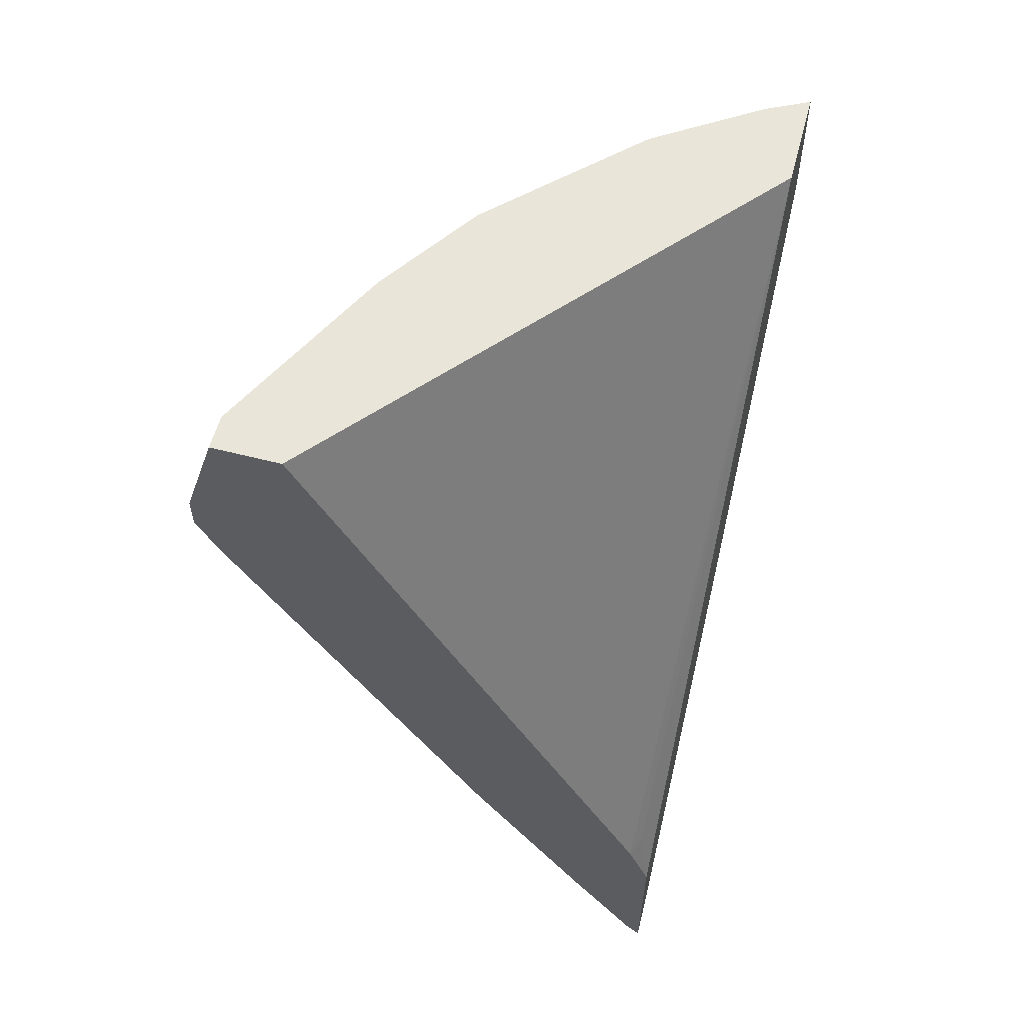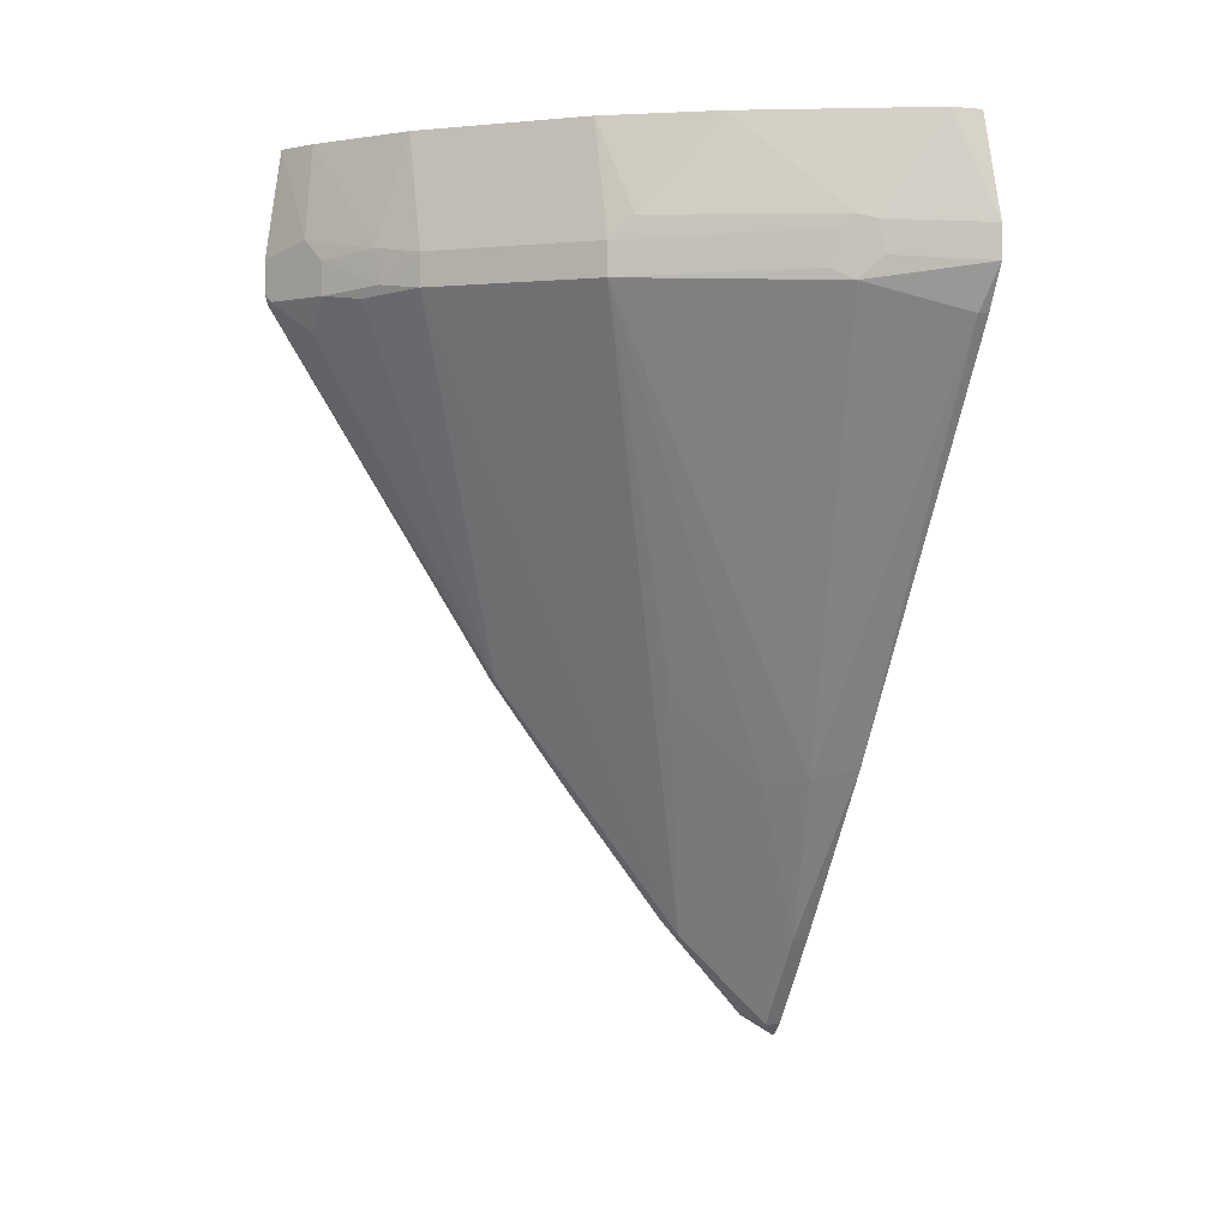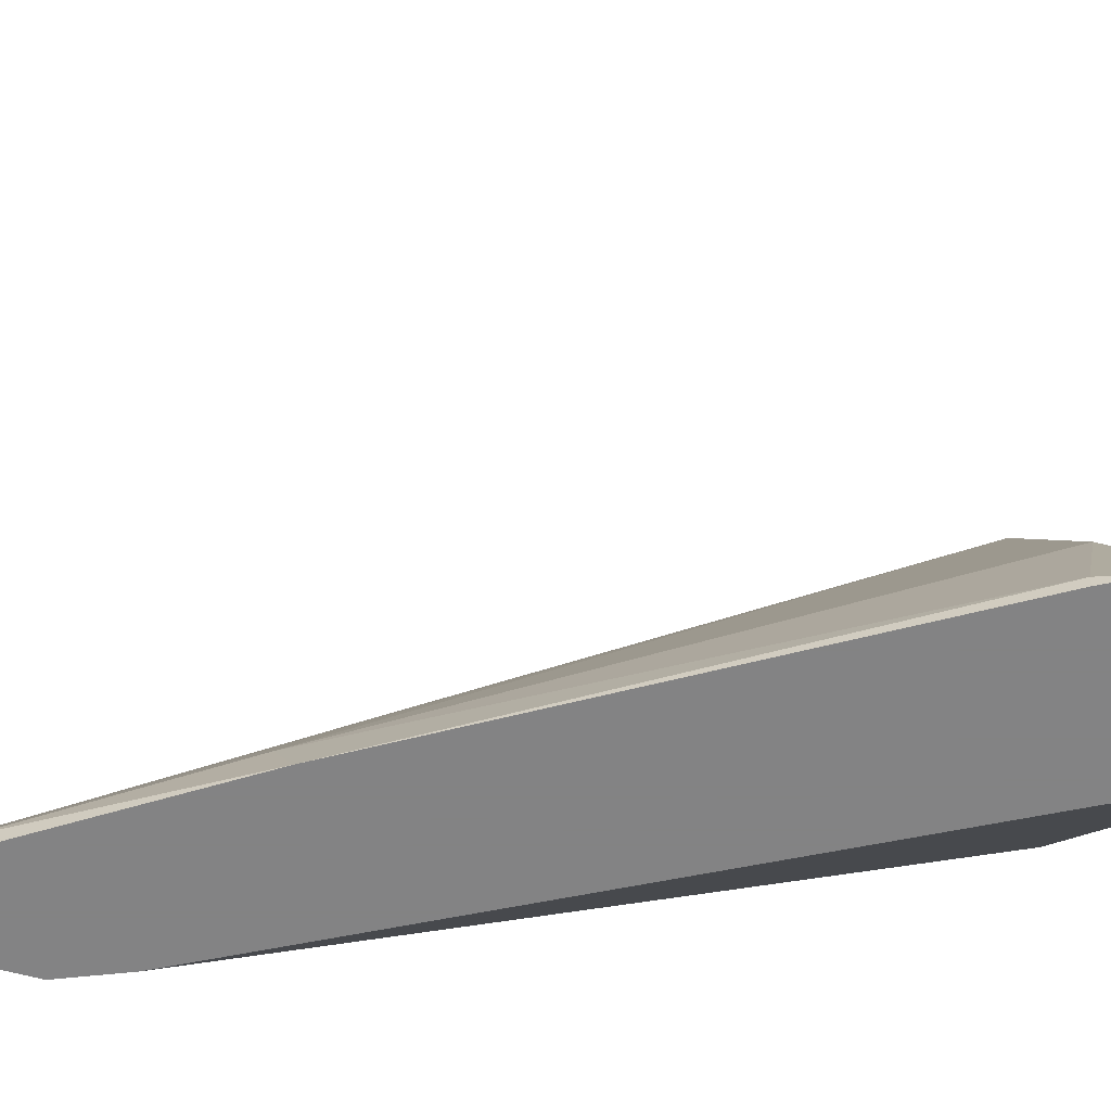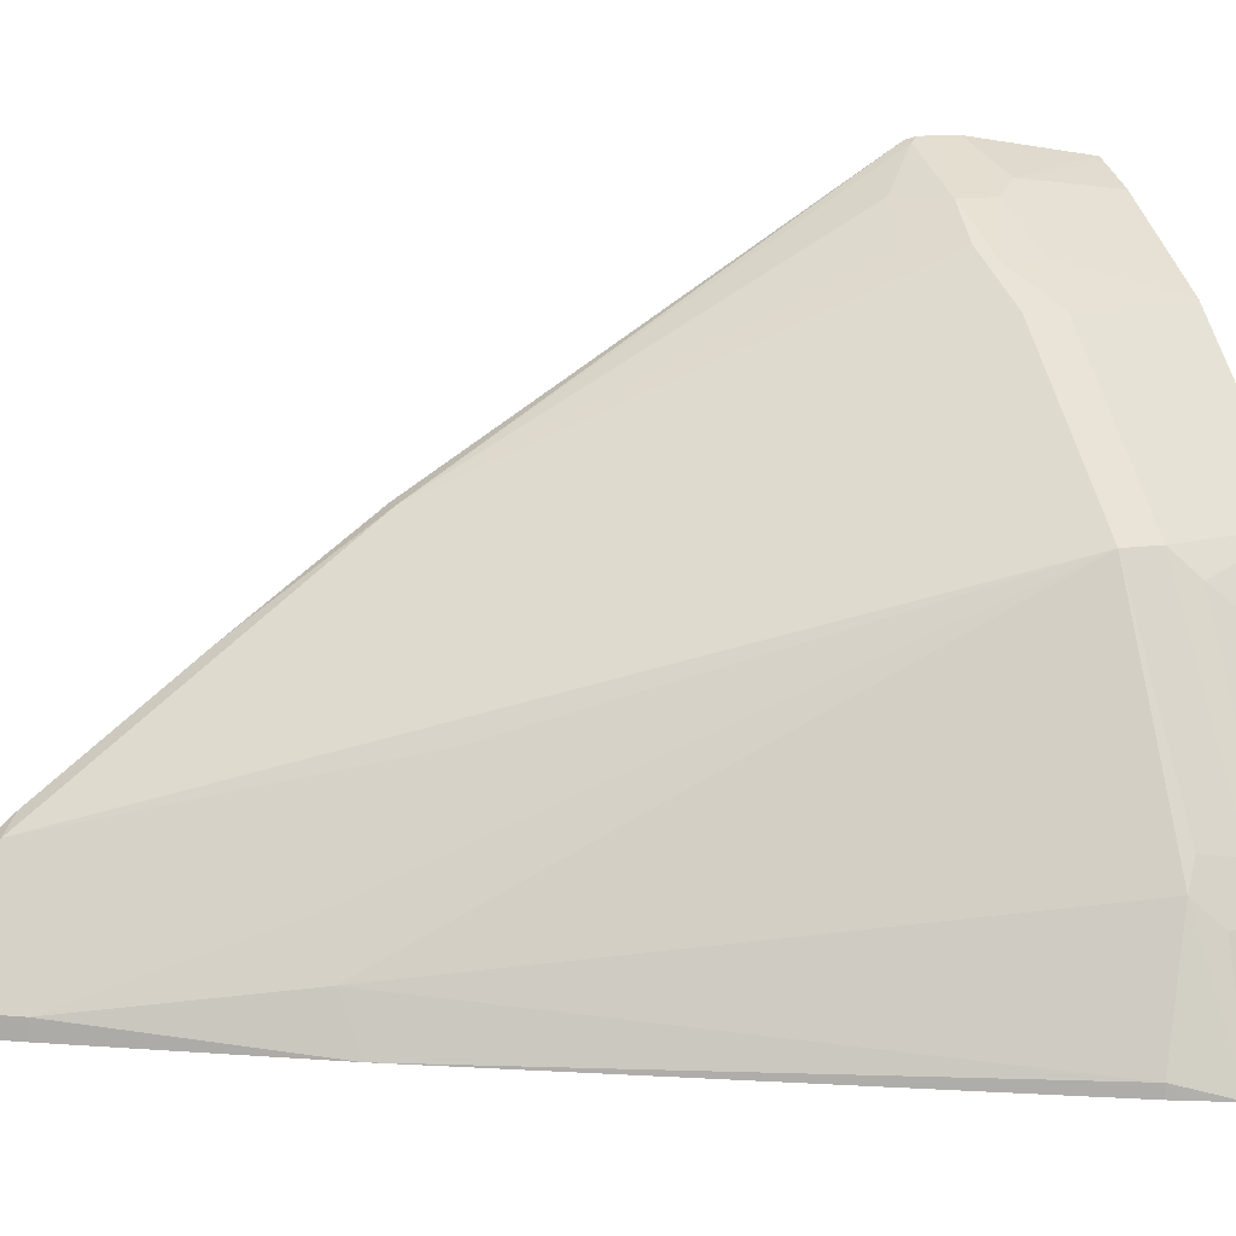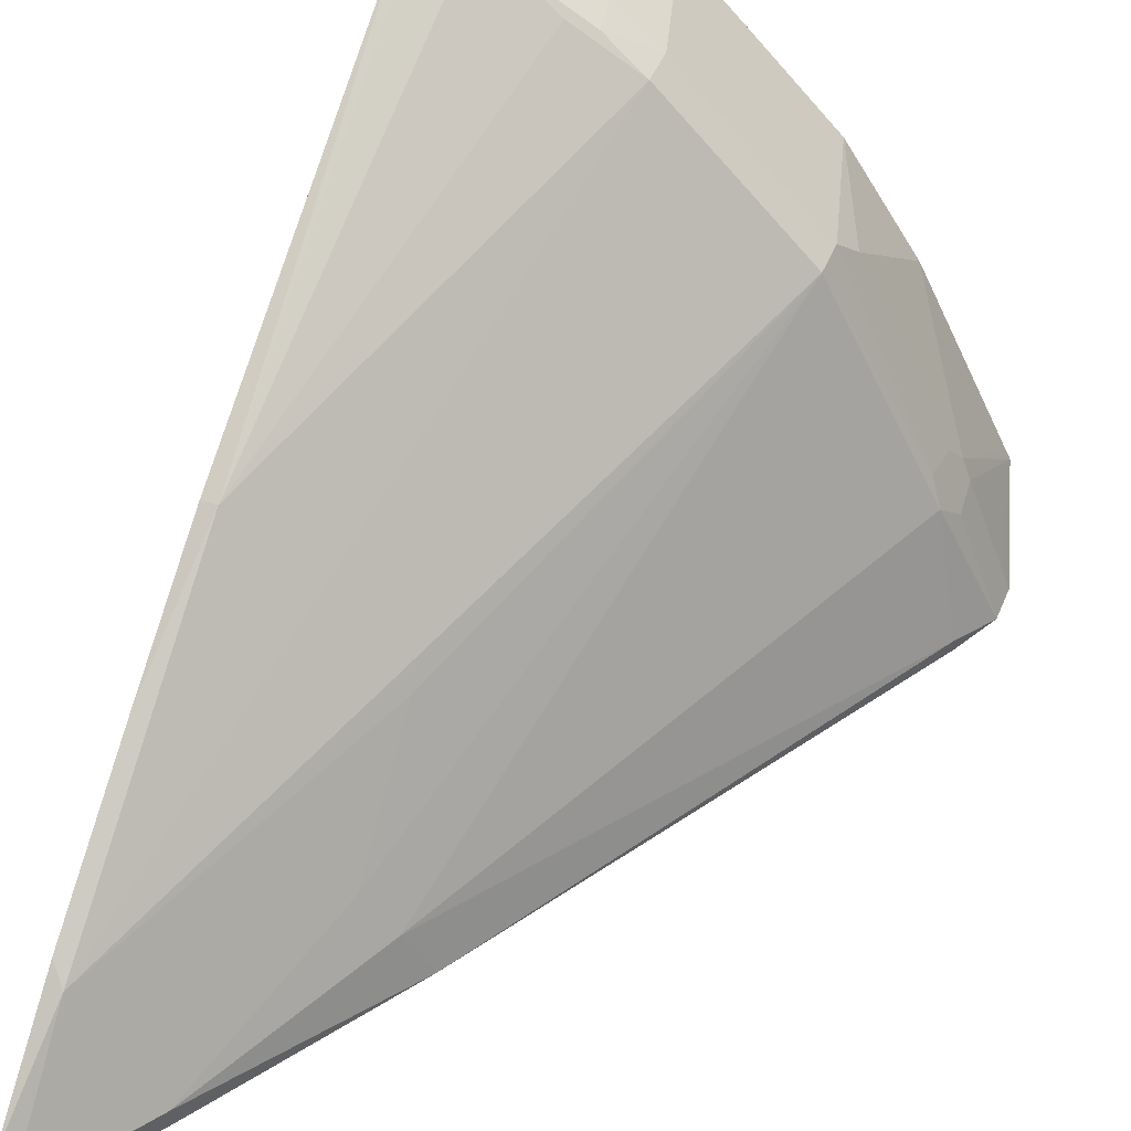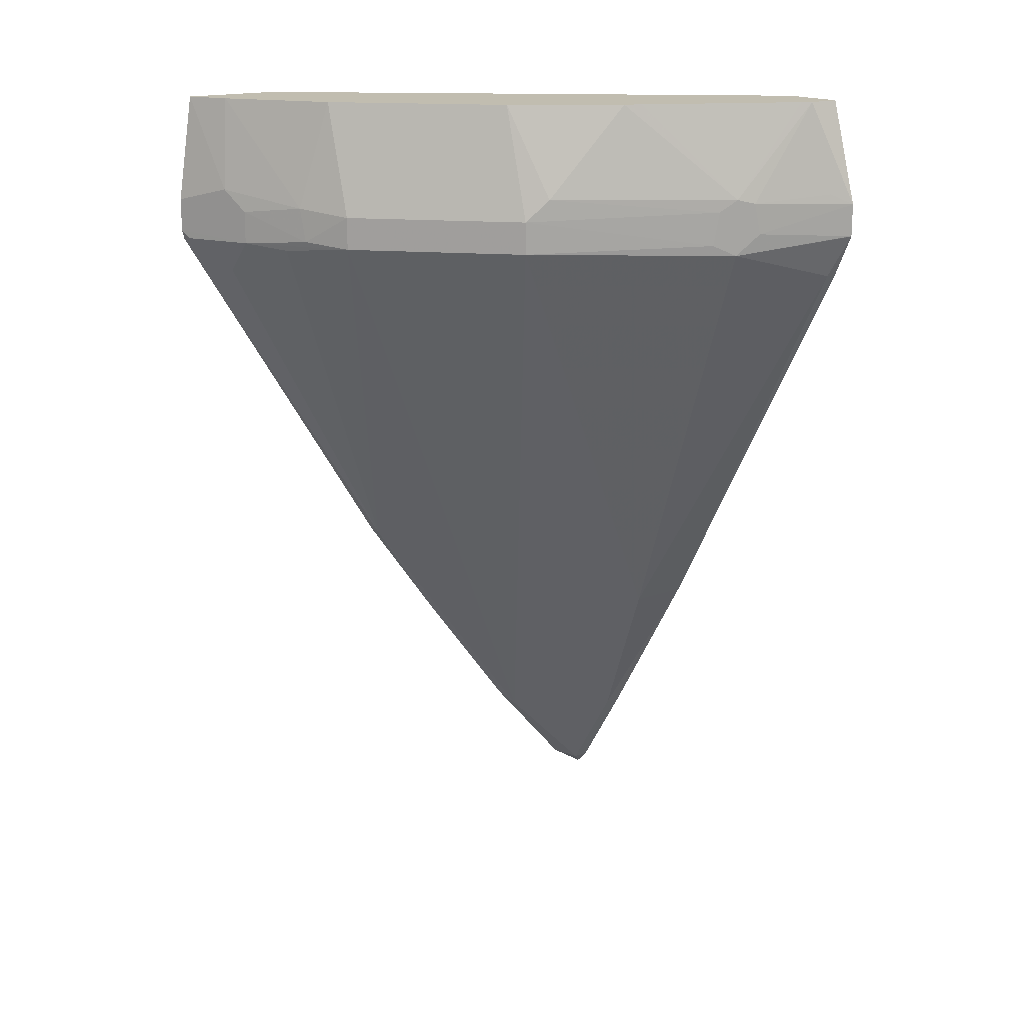
<metadata>
{"format":"obj","ext":"obj","renderer":"f3d","projection":"perspective","resolution":1024,"background":"white","views":[{"elev":58.2,"azim":14.9,"up":"+Z"},{"elev":0.9,"azim":-111.6,"up":"+Z"},{"elev":-61.1,"azim":-105.4,"up":"+Y"},{"elev":10.5,"azim":-111.3,"up":"+Y"},{"elev":46.3,"azim":-158.4,"up":"+Y"},{"elev":16.7,"azim":-125.2,"up":"+Z"}]}
</metadata>
<code>
v -0.5179 0.1728 -0.3232
v -0.3087 0.4212 -0.3232
v -0.5563 0.1728 -0.3232
v -0.3213 0.1728 -0.7049
v -0.3087 0.4787 -0.3232
v -0.3166 0.1823 -0.7002
v -0.3087 0.1728 -0.7366
v -0.5563 0.1919 -0.3232
v -0.5754 0.1728 -0.3836
v -0.3128 0.4766 -0.3232
v -0.3087 0.4883 -0.3854
v -0.3389 0.4732 -0.3773
v -0.3087 0.1728 -0.8423
v -0.5534 0.1977 -0.3232
v -0.5467 0.2398 -0.3789
v -0.5515 0.2302 -0.3813
v -0.5691 0.1855 -0.3773
v -0.5531 0.227 -0.3997
v -0.5754 0.1728 -0.4028
v -0.3325 0.4668 -0.3232
v -0.3517 0.4668 -0.3901
v -0.3087 0.4883 -0.4046
v -0.3837 0.446 -0.3861
v -0.3166 0.1728 -0.8345
v -0.3087 0.1744 -0.8423
v -0.5244 0.2558 -0.3232
v -0.4924 0.3389 -0.3773
v -0.5419 0.2494 -0.3861
v -0.5098 0.2848 -0.3232
v -0.5052 0.2942 -0.3232
v -0.5467 0.2398 -0.4125
v -0.5753 0.1728 -0.4031
v -0.3901 0.4284 -0.3232
v -0.3517 0.4668 -0.4093
v -0.3869 0.4444 -0.4061
v -0.3087 0.4869 -0.4102
v -0.3133 0.486 -0.4093
v -0.4093 0.4284 -0.3901
v -0.3166 0.1823 -0.8345
v -0.3549 0.1728 -0.7769
v -0.3087 0.1958 -0.8288
v -0.486 0.3517 -0.3901
v -0.4668 0.3517 -0.3232
v -0.5403 0.2526 -0.4061
v -0.5627 0.1791 -0.4285
v -0.486 0.3517 -0.4093
v -0.4093 0.1983 -0.6778
v -0.5658 0.1728 -0.4223
v -0.4285 0.3901 -0.3232
v -0.3325 0.4668 -0.4285
v -0.3741 0.4508 -0.4125
v -0.4093 0.4284 -0.4093
v -0.3087 0.3549 -0.6235
v -0.3166 0.3549 -0.6235
v -0.3166 0.2014 -0.8153
v -0.3549 0.1823 -0.7769
v -0.4219 0.1728 -0.6716
v -0.3087 0.2477 -0.7691
v -0.3166 0.2398 -0.7769
v -0.5627 0.1728 -0.4285
v -0.3933 0.2782 -0.6235
v -0.3933 0.2398 -0.6618
v -0.3933 0.2206 -0.681
v -0.3549 0.4508 -0.4317
v -0.3166 0.2974 -0.7002
v -0.3087 0.3052 -0.6923
f 33 38 49
f 37 54 50
f 34 37 50
f 31 47 45
f 32 45 48
f 34 50 64
f 36 54 37
f 34 51 52
f 34 52 35
f 35 52 38
f 36 53 54
f 31 46 47
f 34 64 51
f 31 44 46
f 22 36 37
f 28 44 31
f 27 43 42
f 27 30 43
f 27 42 28
f 25 39 41
f 24 56 39
f 24 40 56
f 23 38 33
f 23 35 38
f 22 37 34
f 21 35 23
f 21 34 35
f 38 42 49
f 31 45 32
f 38 52 46
f 55 56 62
f 39 55 41
f 59 62 61
f 58 65 66
f 58 59 65
f 56 63 62
f 55 62 59
f 20 23 33
f 54 66 65
f 53 66 54
f 52 65 59
f 52 54 65
f 51 54 52
f 51 64 54
f 50 54 64
f 47 56 57
f 47 63 56
f 46 63 47
f 46 62 63
f 46 61 62
f 46 59 61
f 46 52 59
f 45 57 60
f 45 47 57
f 45 60 48
f 42 46 44
f 42 43 49
f 41 59 58
f 41 55 59
f 40 57 56
f 39 56 55
f 38 46 42
f 19 31 32
f 28 42 44
f 18 31 19
f 2 25 41
f 2 13 25
f 2 7 13
f 2 6 7
f 2 4 6
f 1 4 2
f 1 7 4
f 1 13 7
f 1 24 13
f 1 40 24
f 1 57 40
f 1 60 57
f 1 48 60
f 1 32 48
f 1 19 32
f 1 9 19
f 1 8 3
f 1 14 8
f 1 26 14
f 1 29 26
f 1 30 29
f 1 43 30
f 1 49 43
f 1 33 49
f 1 20 33
f 1 10 20
f 1 5 10
f 1 2 5
f 18 28 31
f 2 41 58
f 2 58 66
f 1 3 9
f 2 53 36
f 15 30 27
f 2 66 53
f 15 29 30
f 15 26 29
f 15 18 16
f 15 28 18
f 15 27 28
f 14 26 15
f 13 24 39
f 12 23 20
f 12 21 23
f 11 34 21
f 11 22 34
f 11 21 12
f 13 39 25
f 9 18 19
f 2 22 11
f 10 12 20
f 2 11 5
f 3 8 9
f 4 7 6
f 5 11 12
f 8 14 15
f 5 12 10
f 8 15 16
f 8 16 17
f 8 17 9
f 9 17 16
f 9 16 18
f 2 36 22

</code>
